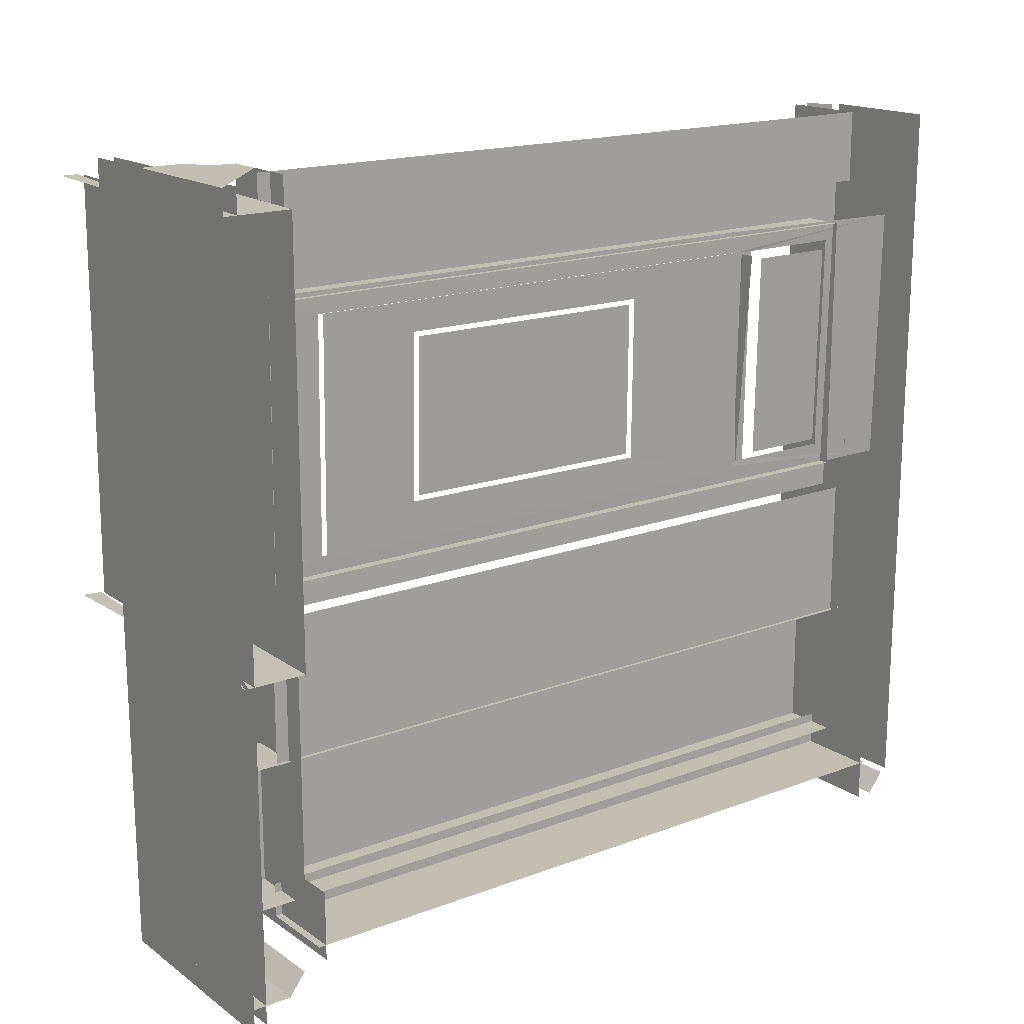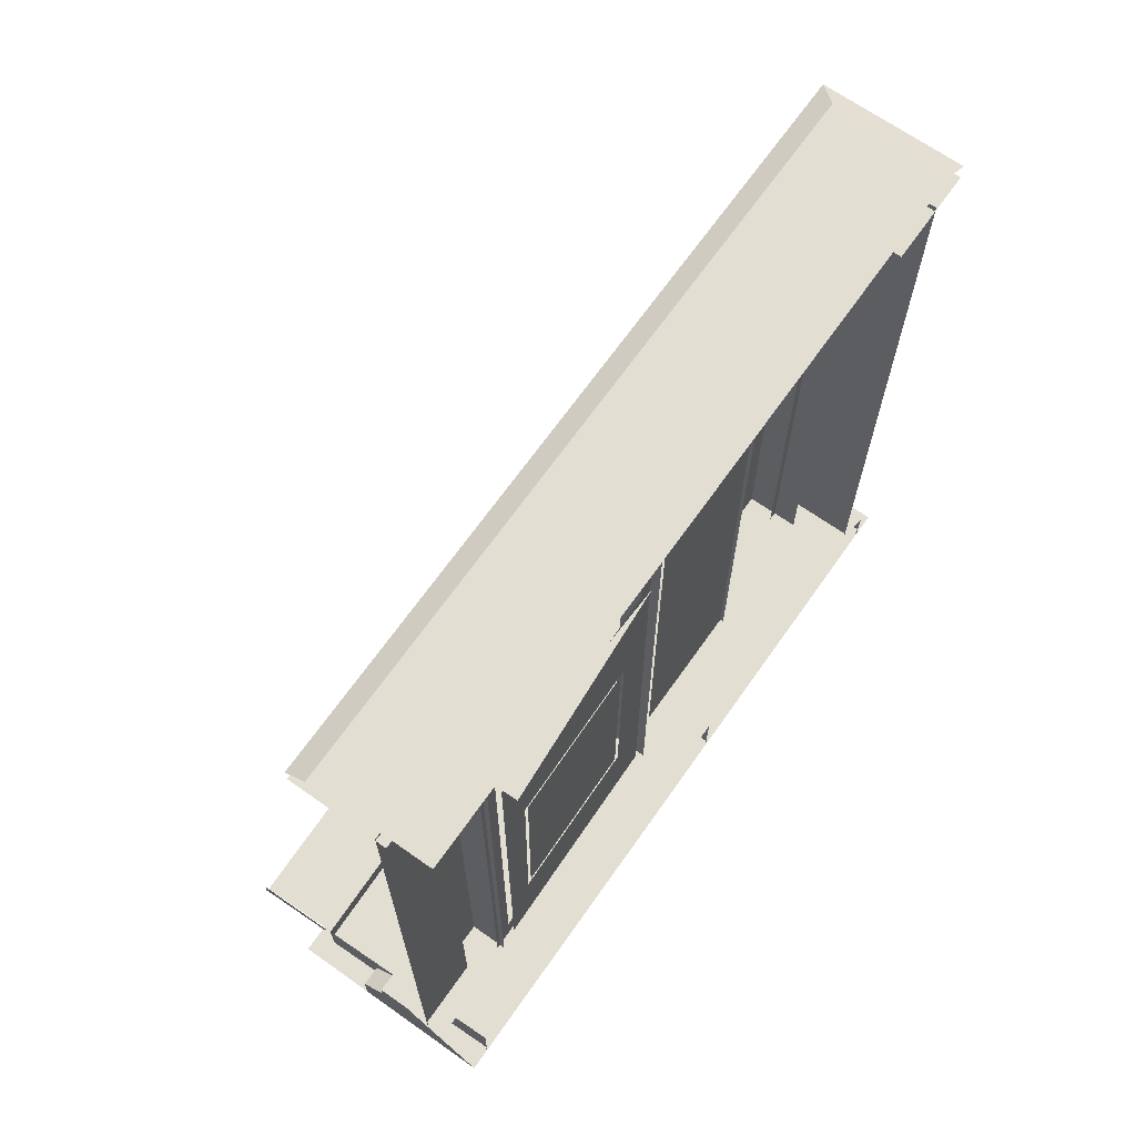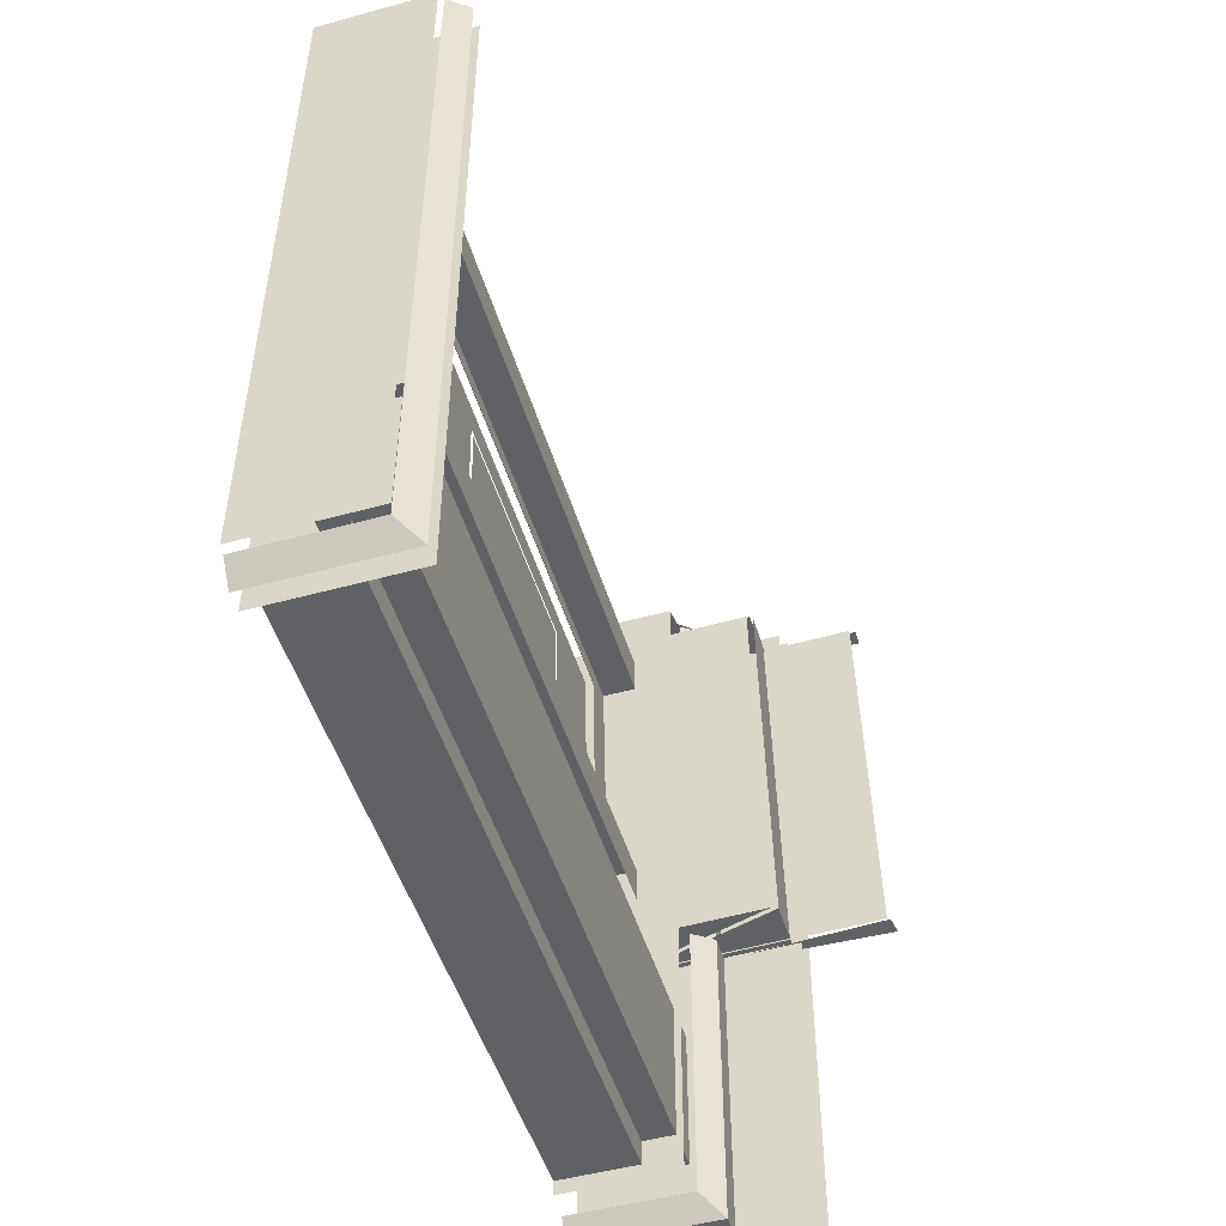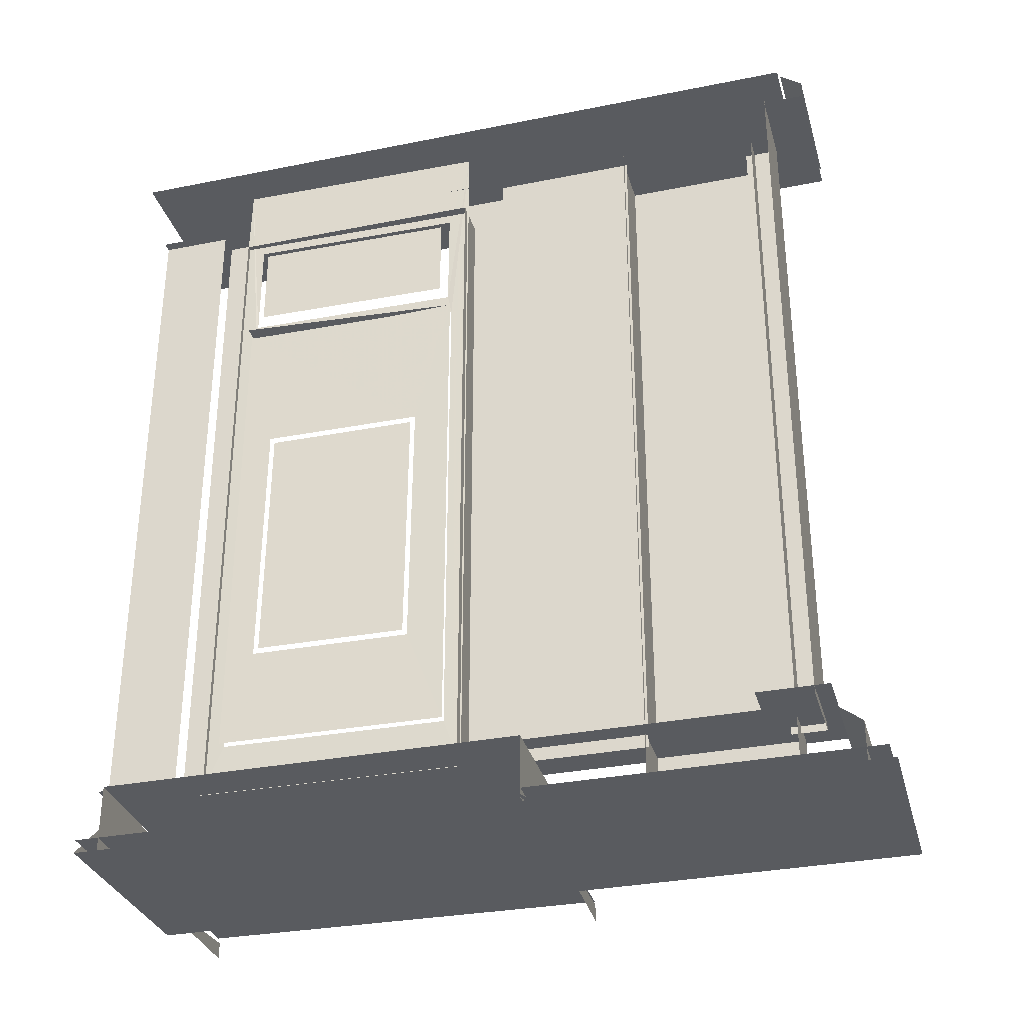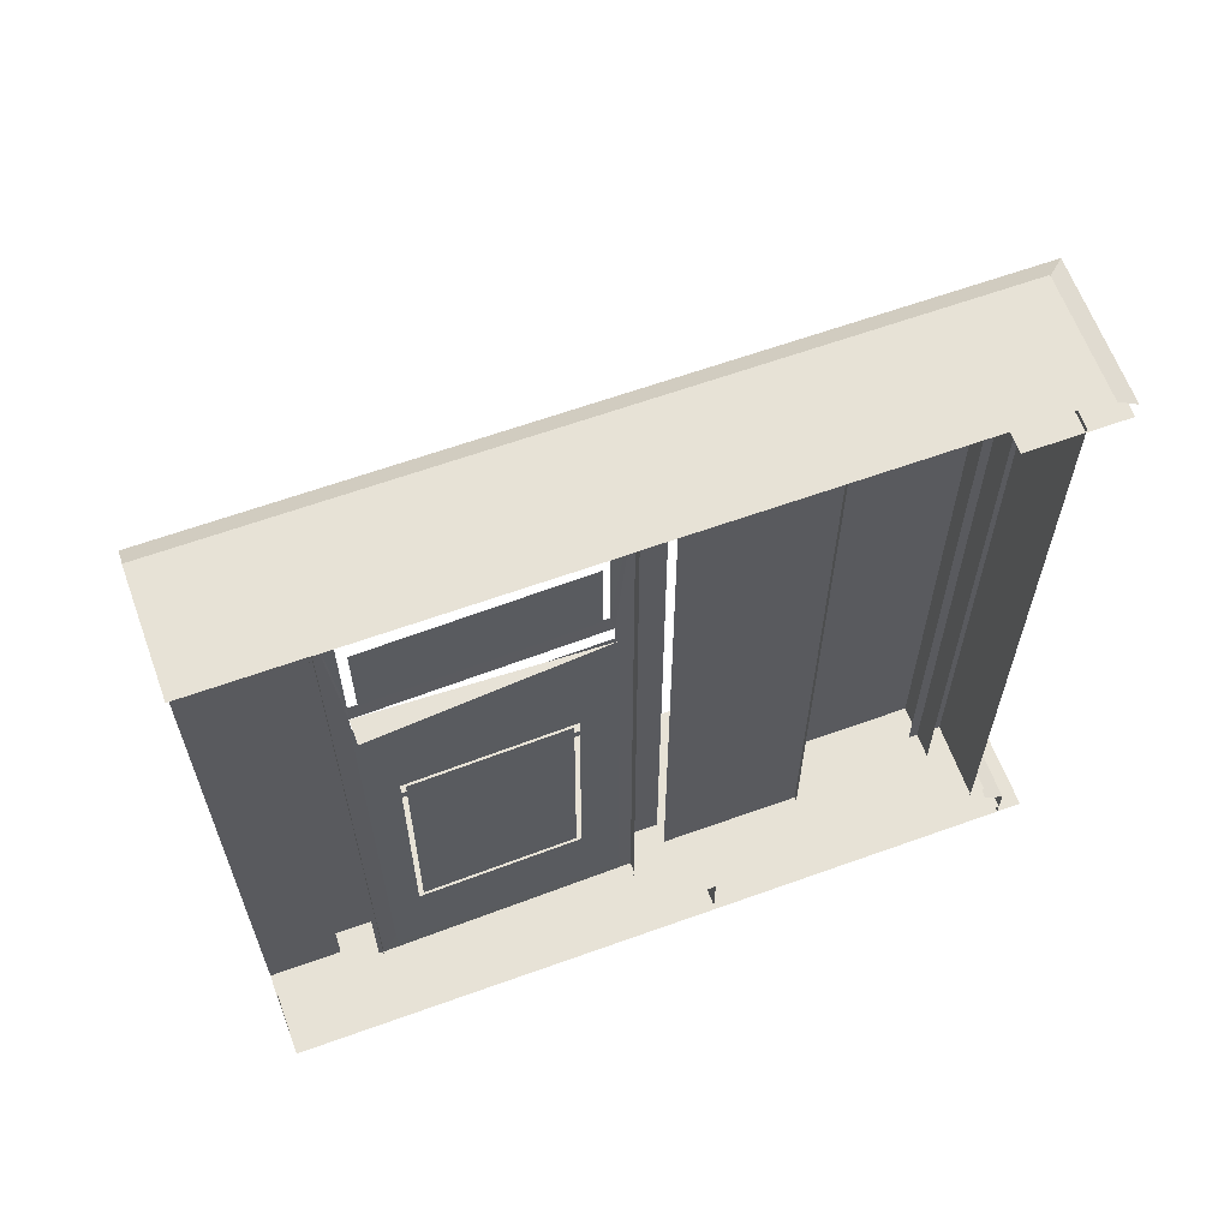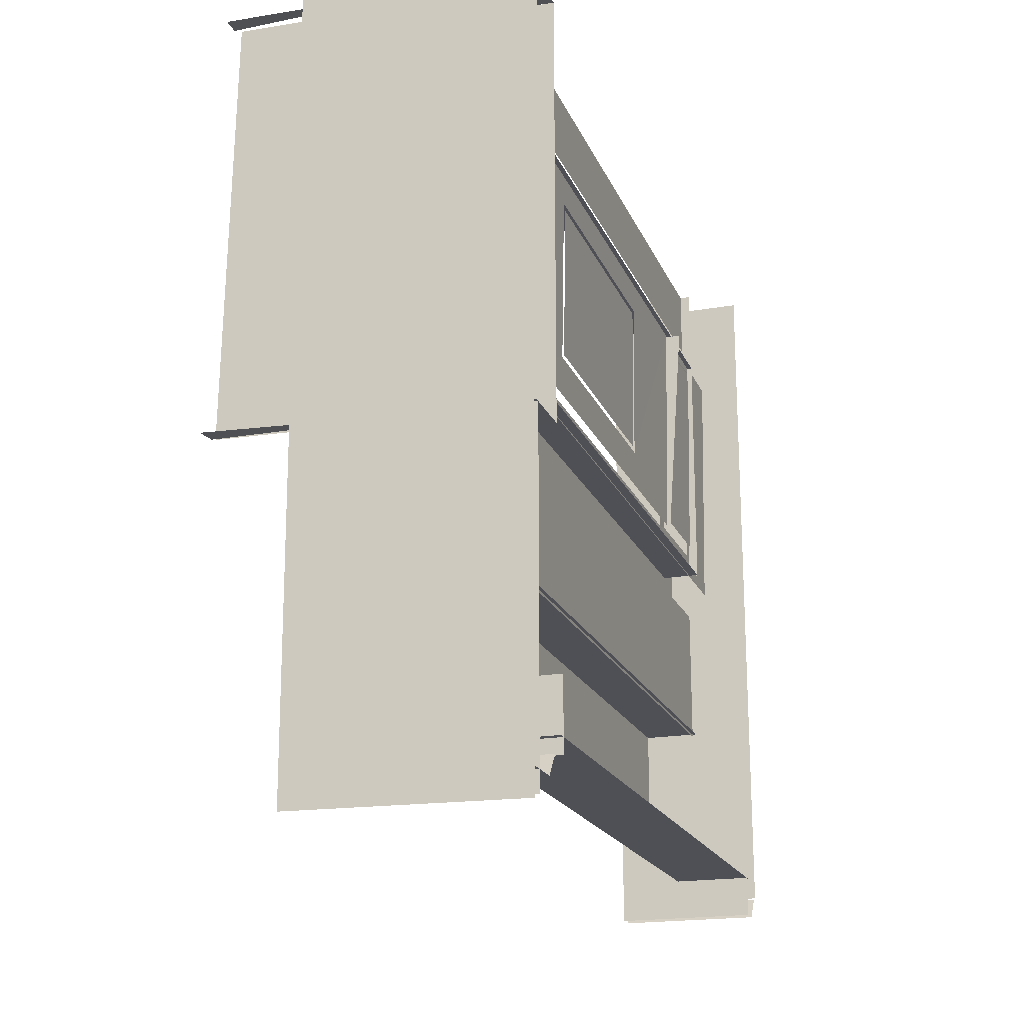
<metadata>
{"format":"obj","ext":"obj","renderer":"f3d","projection":"perspective","resolution":1024,"background":"white","views":[{"elev":17.1,"azim":53.1,"up":"+Z"},{"elev":67.9,"azim":35.2,"up":"+Y"},{"elev":-49.7,"azim":-163.2,"up":"+Z"},{"elev":-32.3,"azim":105.6,"up":"+Y"},{"elev":63.1,"azim":70.0,"up":"+Y"},{"elev":-19.3,"azim":18.1,"up":"+Z"}]}
</metadata>
<code>
g
v 2854 1662 -2.268e+04
v 2955 1662 -22579
v 2877 1698 -2.266e+04
v 2854 1681 -2.268e+04
v 2967 918.9 -22579
v 2882 911.6 -2.265e+04
v 2882 911.6 -2.265e+04
v 2877 893.3 -2.266e+04
v 2854 876.3 -2.268e+04
v 2922 911.1 -2.264e+04
v 2922 1668 -2.264e+04
v 2922 911.1 -2.26e+04
v 2922 1668 -2.26e+04
v 2791 904.6 -2.234e+04
v 2796 902.9 -2.19e+04
v 2785 835.8 -2.234e+04
v 2792 835.8 -2.19e+04
v 2792 901.1 -2.19e+04
v 2785 901.1 -2.234e+04
v 2976 1481 -2.201e+04
v 2972 1481 -2.225e+04
v 2966 1333 -2.221e+04
v 2969 1332 -2.205e+04
v 2968 1329 -22049
v 2964 1328 -2.221e+04
v 2966 1063 -2.221e+04
v 2968 1063 -2.205e+04
v 2965 1058 -2.221e+04
v 2972 956.8 -2.225e+04
v 2968 956.8 -2.201e+04
v 2968 1058 -2.204e+04
v 2966 1330 -2.221e+04
v 2969 1060 -2.204e+04
v 2972 1481 -2.225e+04
v 2976 956.8 -2.201e+04
v 2959 904.2 -2.199e+04
v 2959 956.8 -2.201e+04
v 2955 956.8 -2.225e+04
v 2955 904.2 -2.227e+04
v 2955 1481 -2.225e+04
v 2955 1483 -2.227e+04
v 2959 1483 -2.199e+04
v 2959 1481 -2.201e+04
v 2962 1604 -2.202e+04
v 2958 1604 -2.224e+04
v 2958 1513 -2.224e+04
v 2962 1513 -2.202e+04
v 2968 956.8 -2.225e+04
v 2972 1481 -2.201e+04
v 2968 956.8 -2.225e+04
v 2968 1481 -2.225e+04
v 2972 956.8 -2.201e+04
v 2955 1614 -2.225e+04
v 2959 1614 -2.202e+04
v 2957 1504 -2.225e+04
v 2961 1504 -2.202e+04
v 2957 1614 -2.225e+04
v 2960 1613 -2.202e+04
v 2956 1505 -2.225e+04
v 2960 1505 -2.202e+04
v 2954 1609 -2.224e+04
v 2958 1609 -2.202e+04
v 2954 1509 -2.224e+04
v 2958 1509 -2.202e+04
v 2955 1605 -2.224e+04
v 2955 1513 -2.224e+04
v 2955 1605 -2.224e+04
v 2958 1605 -2.202e+04
v 2958 1513 -2.224e+04
v 2889 874.8 -2.261e+04
v 2889 874.8 -2.246e+04
v 2889 1674 -2.246e+04
v 2889 1674 -2.261e+04
v 2948 874.8 -2.246e+04
v 2948 1674 -2.246e+04
v 2948 1674 -2.261e+04
v 2948 874.8 -2.261e+04
v 2944 905.2 -22462
v 2944 905.2 -2.231e+04
v 2944 1666 -2.231e+04
v 2944 1666 -22462
v 2923 905.2 -2.231e+04
v 2923 1666 -2.231e+04
v 2923 1666 -2.196e+04
v 2923 1625 -2.227e+04
v 2923 1625 -2.2e+04
v 2923 905.2 -2.227e+04
v 2965 1625 -2.227e+04
v 2965 1625 -2.2e+04
v 2965 905.2 -2.227e+04
v 2934 1666 -2.196e+04
v 2944 905.2 -2.196e+04
v 2923 905.2 -2.196e+04
v 2923 905.2 -2.2e+04
v 2965 905.2 -2.2e+04
v 2922 1701 -2.264e+04
v 2922 1701 -2.26e+04
v 2683 854.3 -2.234e+04
v 2688 852.6 -2.191e+04
v 2928 834.9 -2.191e+04
v 2920 845.5 -2.235e+04
v 2691 854.3 -2.191e+04
v 2680 843.8 -22343
v 2773 844.1 -2.27e+04
v 2775 838.7 -2.271e+04
v 2769 838.7 -2.27e+04
v 2854 1662 -2.268e+04
v 2854 1672 -2.268e+04
v 2879 1701 -2.266e+04
v 2879 1701 -2.266e+04
v 2877 1698 -2.266e+04
v 2854 1681 -2.268e+04
v 2882 918.9 -2.265e+04
v 2880 898.8 -2.265e+04
v 2880 898.8 -2.265e+04
v 2877 893.3 -2.266e+04
v 2854 876.3 -2.268e+04
v 2854 876.3 -2.268e+04
v 2854 876.3 -2.268e+04
v 2922 911.1 -2.264e+04
v 2922 1668 -2.264e+04
v 2788 902.9 -2.234e+04
v 2791 904.6 -2.234e+04
v 2796 902.9 -2.19e+04
v 2799 904.6 -21902
v 2785 835.8 -2.234e+04
v 2792 835.8 -2.19e+04
v 2785 901.1 -2.234e+04
v 2976 1481 -2.201e+04
v 2968 1481 -2.201e+04
v 2964 1481 -2.225e+04
v 2965 1335 -2.222e+04
v 2966 1333 -2.221e+04
v 2969 1332 -2.205e+04
v 2968 1334 -2.205e+04
v 2968 1329 -22049
v 2967 1327 -2.205e+04
v 2966 1330 -2.221e+04
v 2964 1065 -2.221e+04
v 2966 1063 -2.221e+04
v 2968 1063 -2.205e+04
v 2967 1065 -2.205e+04
v 2966 1060 -2.221e+04
v 2966 1060 -2.221e+04
v 2964 956.8 -2.225e+04
v 2972 956.8 -2.225e+04
v 2976 956.8 -2.201e+04
v 2969 1060 -2.204e+04
v 2962 1604 -2.202e+04
v 2965 1604 -2.202e+04
v 2961 1604 -22240
v 2958 1604 -2.224e+04
v 2961 1513 -2.224e+04
v 2962 1513 -2.202e+04
v 2965 1513 -2.202e+04
v 2968 1481 -2.225e+04
v 2972 956.8 -2.201e+04
v 2959 1481 -2.201e+04
v 2984 1481 -22015
v 2957 1614 -2.225e+04
v 2961 1614 -2.202e+04
v 2961 1614 -2.202e+04
v 2955 1503 -2.225e+04
v 2957 1504 -2.225e+04
v 2959 1503 -2.202e+04
v 2961 1504 -2.202e+04
v 2956 1613 -2.225e+04
v 2956 1613 -2.225e+04
v 2960 1613 -2.202e+04
v 2956 1505 -2.225e+04
v 2960 1505 -2.202e+04
v 2958 1605 -2.202e+04
v 2955 1513 -2.224e+04
v 2958 1513 -2.202e+04
v 2958 1513 -2.202e+04
v 2889 874.8 -2.261e+04
v 2889 874.8 -2.246e+04
v 2889 1674 -2.246e+04
v 2889 1674 -2.261e+04
v 2934 905.2 -2.231e+04
v 2934 1666 -2.231e+04
v 2923 1625 -2.227e+04
v 2923 1625 -2.227e+04
v 2923 1625 -2.2e+04
v 2923 1625 -2.2e+04
v 2923 905.2 -2.227e+04
v 2965 1625 -2.227e+04
v 2965 1625 -2.2e+04
v 2944 1666 -2.196e+04
v 2934 905.2 -2.196e+04
v 2923 905.2 -2.2e+04
v 2922 1705 -2.264e+04
v 2683 854.3 -2.234e+04
v 2686 856 -2.234e+04
v 2694 856 -2.191e+04
v 2928 856 -2.191e+04
v 2920 856 -2.235e+04
v 2688 843.8 -2.191e+04
v 2775 842.6 -2.271e+04
v 2775 848.7 -2.27e+04
v 2772 845.6 -2.27e+04
v 2772 838.7 -2.27e+04
v 3005 834.9 -2.188e+04
v 3005 1705 -2.188e+04
v 3005 904.6 -2.191e+04
v 3005 904.6 -2.235e+04
v 3005 842.3 -2.235e+04
v 2955 1705 -2.227e+04
v 2959 1705 -2.2e+04
v 2680 834.9 -22343
v 2955 1662 -2.188e+04
v 2854 1662 -2.188e+04
v 2879 1701 -2.188e+04
v 2854 1681 -2.188e+04
v 2877 1698 -2.188e+04
v 2854 1672 -2.188e+04
v 3005 1662 -2.268e+04
v 3005 1662 -22579
v 3005 1701 -2.266e+04
v 3005 1698 -2.266e+04
v 3005 1681 -2.268e+04
v 3005 1662 -2.268e+04
v 2882 918.9 -2.188e+04
v 2882 911.6 -2.188e+04
v 2880 898.8 -2.188e+04
v 2854 876.3 -2.188e+04
v 2877 893.3 -2.188e+04
v 2854 834.9 -2.268e+04
v 2854 876.3 -2.188e+04
v 2854 834.9 -2.188e+04
v 3005 918.9 -22579
v 3005 911.6 -2.265e+04
v 3005 898.8 -2.265e+04
v 3005 893.3 -2.266e+04
v 3005 1668 -2.264e+04
v 3005 911.1 -2.264e+04
v 3005 904.6 -2.191e+04
v 3005 904.6 -2.235e+04
v 3005 835.8 -2.191e+04
v 2944 905.2 -2.188e+04
v 2944 1666 -2.188e+04
v 3005 1701 -2.264e+04
v 2688 834.9 -2.191e+04
v 2775 848.7 -2.188e+04
v 3005 848.7 -2.27e+04
v 3005 848.7 -2.188e+04
v 3005 838.7 -2.271e+04
v 2769 838.7 -2.188e+04
v 3005 842.6 -2.271e+04
v 2772 845.6 -2.188e+04
v 3005 1705 -2.265e+04
v 2881 1705 -2.188e+04
v 2881 1705 -2.265e+04
v 2917 918.9 -2.188e+04
v 2854 834.9 -2.188e+04
v 2854 834.9 -2.188e+04
v 2854 876.3 -2.188e+04
v 2880 898.8 -2.188e+04
v 2882 918.9 -2.188e+04
v 2769 834.9 -2.188e+04
v 3005 834.9 -2.271e+04
v 3005 834.9 -2.268e+04
v 3005 834.9 -2.268e+04
v 2854 834.9 -2.268e+04
v 2772 834.9 -2.27e+04
v 2854 834.9 -2.268e+04
v 3005 838.8 -2.235e+04
v 3005 876.3 -2.268e+04
v 2854 834.9 -2.268e+04
v 3005 834.9 -2.268e+04
v 3005 876.3 -2.268e+04
v 3005 918.9 -2.265e+04
v 2967 918.9 -2.188e+04
g u2NEBuild11
f 13 10 12
f 16 18 128
f 130 132 135
f 137 139 142
f 31 145 30
f 31 130 135
f 131 28 132
f 36 38 39
f 38 41 39
f 42 37 36
f 150 153 155
f 158 51 159
f 40 165 163
f 176 72 179
f 178 74 75
f 70 76 77
f 78 80 81
f 84 182 86
f 82 182 83
f 185 187 188
f 85 90 88
f 191 84 86
f 94 89 95
f 197 195 196
f 186 90 85
f 82 87 182
f 78 79 80
f 71 74 178
f 176 177 72
f 40 43 165
f 150 151 153
f 36 37 38
f 131 145 28
f 31 30 130
f 28 145 31
f 130 131 132
f 11 10 13
f 206 207 14
f 208 41 40
f 101 210 98
f 211 212 2
f 215 112 214
f 2 217 218
f 111 221 4
f 226 227 118
f 229 228 230
f 235 120 121
f 238 125 237
f 124 239 205
f 209 53 54
f 163 208 40
f 209 165 43
f 92 241 189
f 209 208 53
f 268 269 9
f 8 271 117
f 5 272 113
f 5 223 273
f 2 212 107
f 5 113 223
f 116 118 227
f 231 272 5
f 234 271 8
f 268 270 269
f 126 19 267
f 163 53 208
f 54 165 209
f 244 246 200
f 200 246 245
f 99 243 100
f 240 241 92
f 17 239 124
f 123 125 238
f 235 236 120
f 119 228 229
f 220 221 111
f 2 107 217
f 3 112 215
f 43 42 209
f 194 195 197
f 184 89 94
f 93 84 191
f 185 183 187
f 84 83 182
f 73 76 70
f 42 43 37
f 40 41 38
f 137 25 139
f 16 127 18
g
f 204 253 252
f 203 257 256
f 203 264 263
f 262 266 261
f 261 266 265
f 265 266 255
f 265 255 260
f 203 256 264
f 203 254 258
f 258 254 259
f 203 258 257
f 251 253 204

</code>
